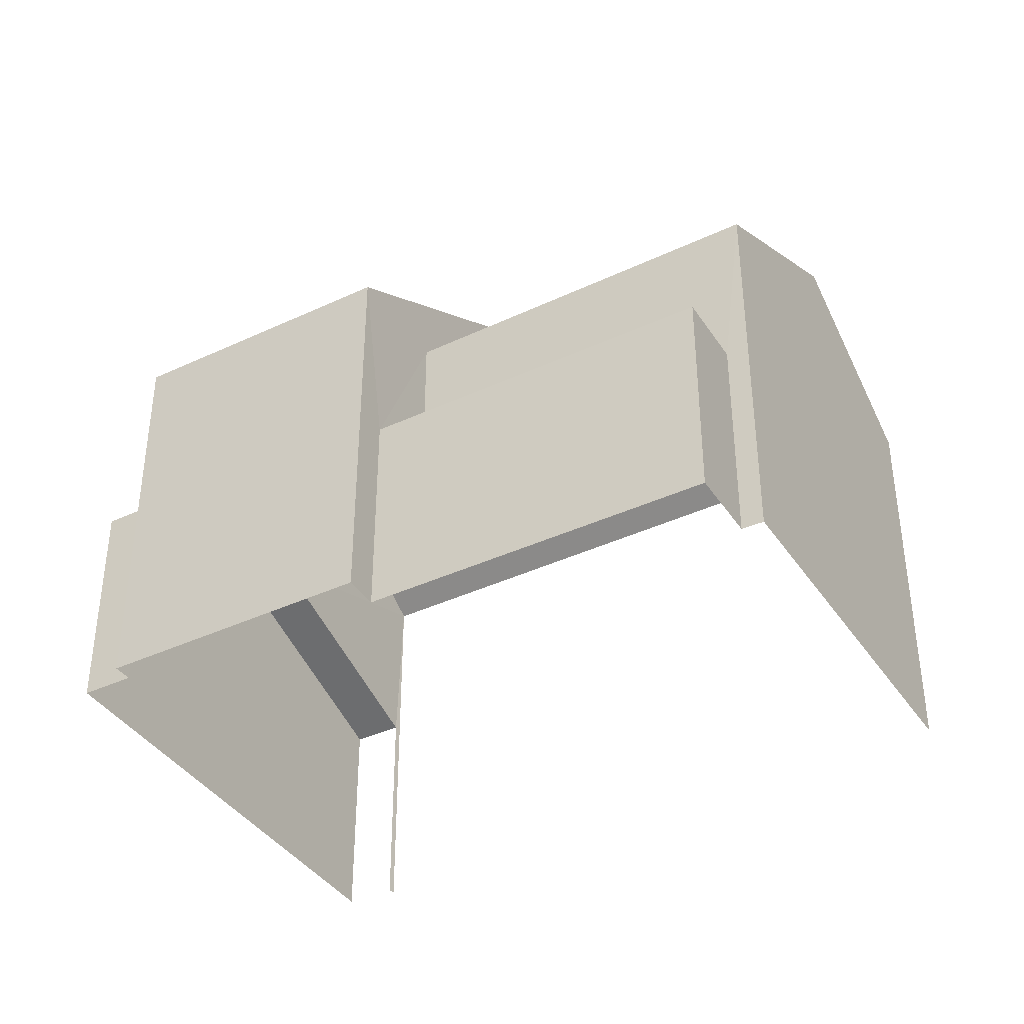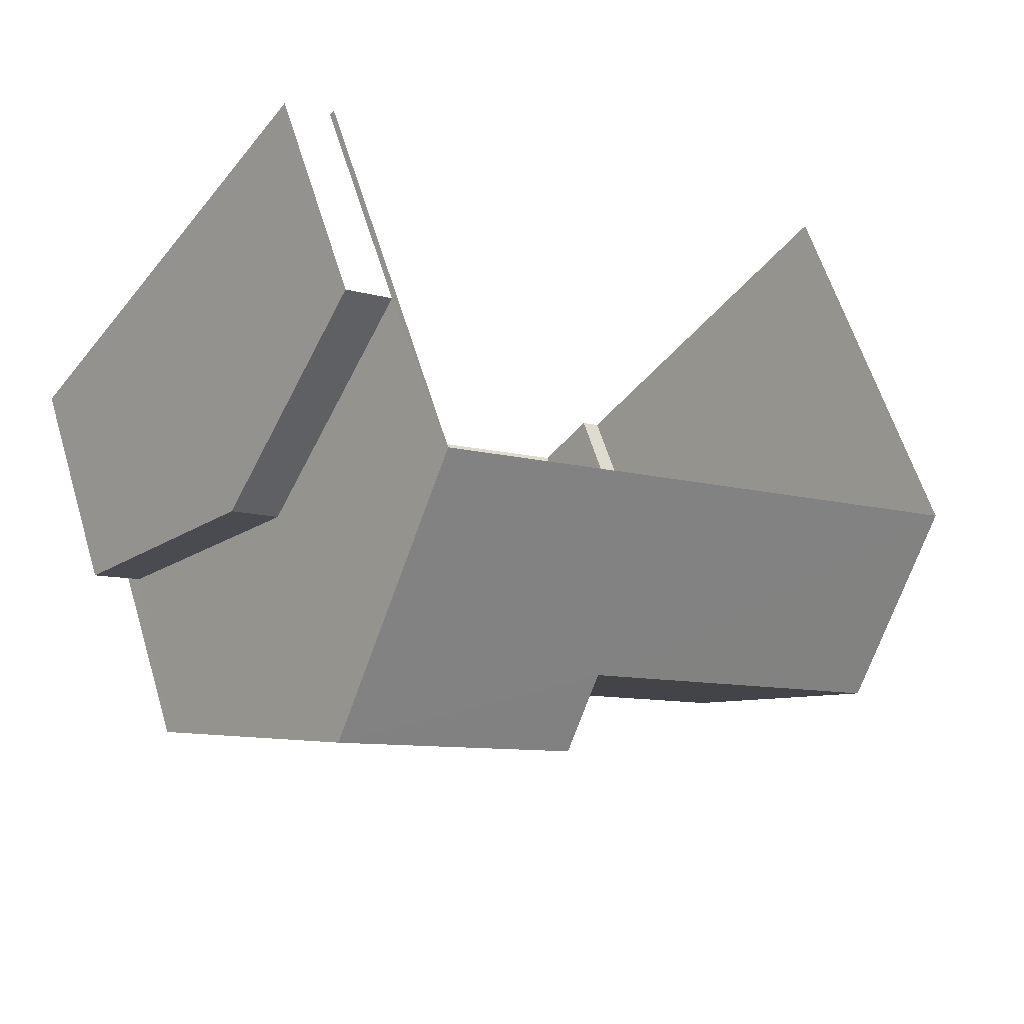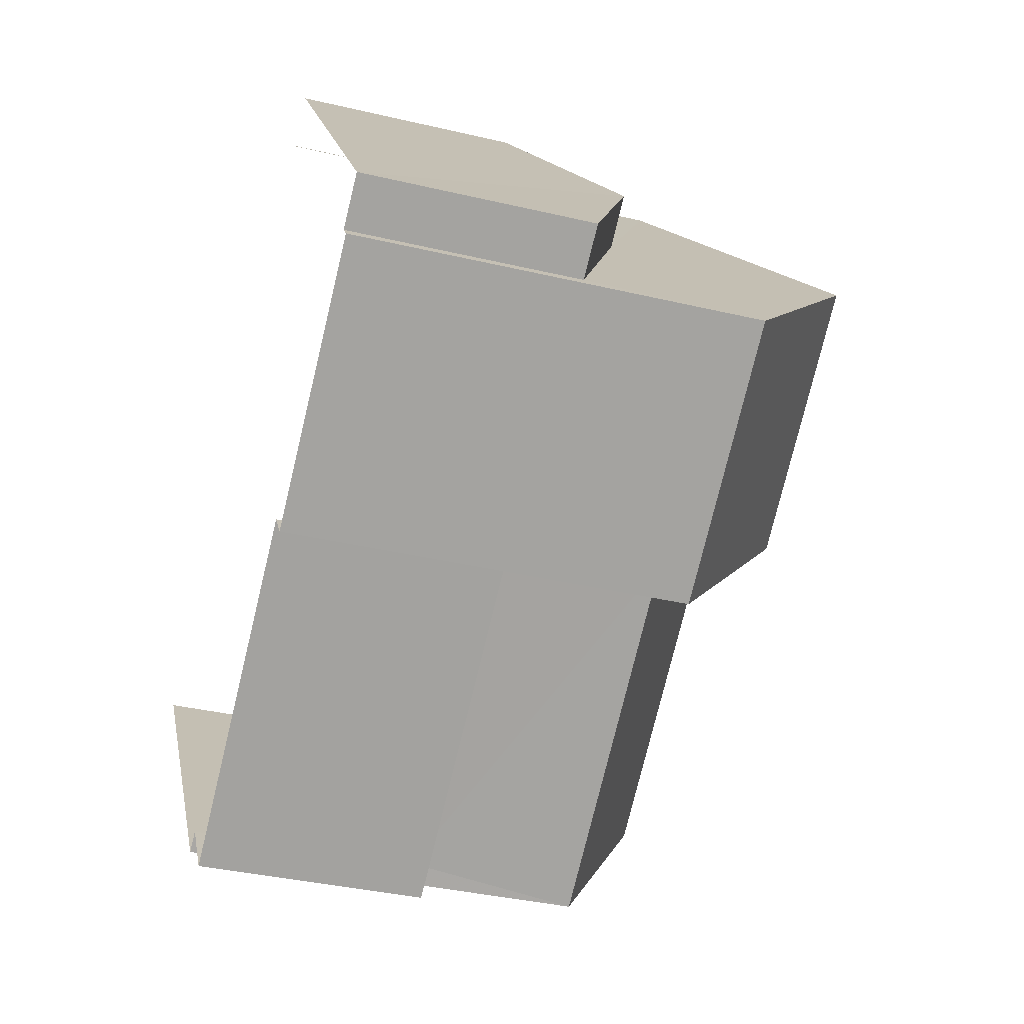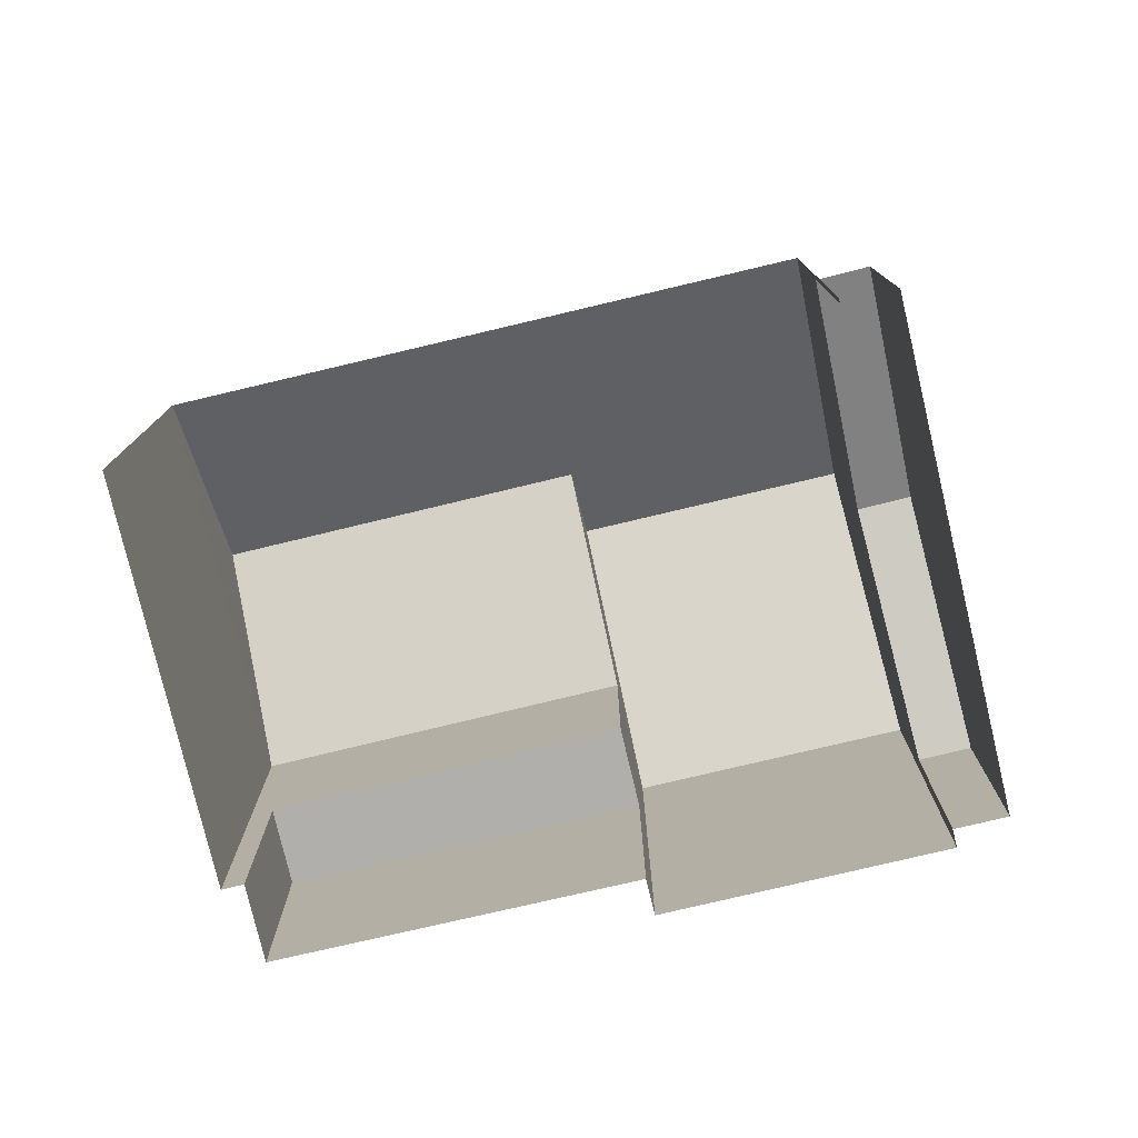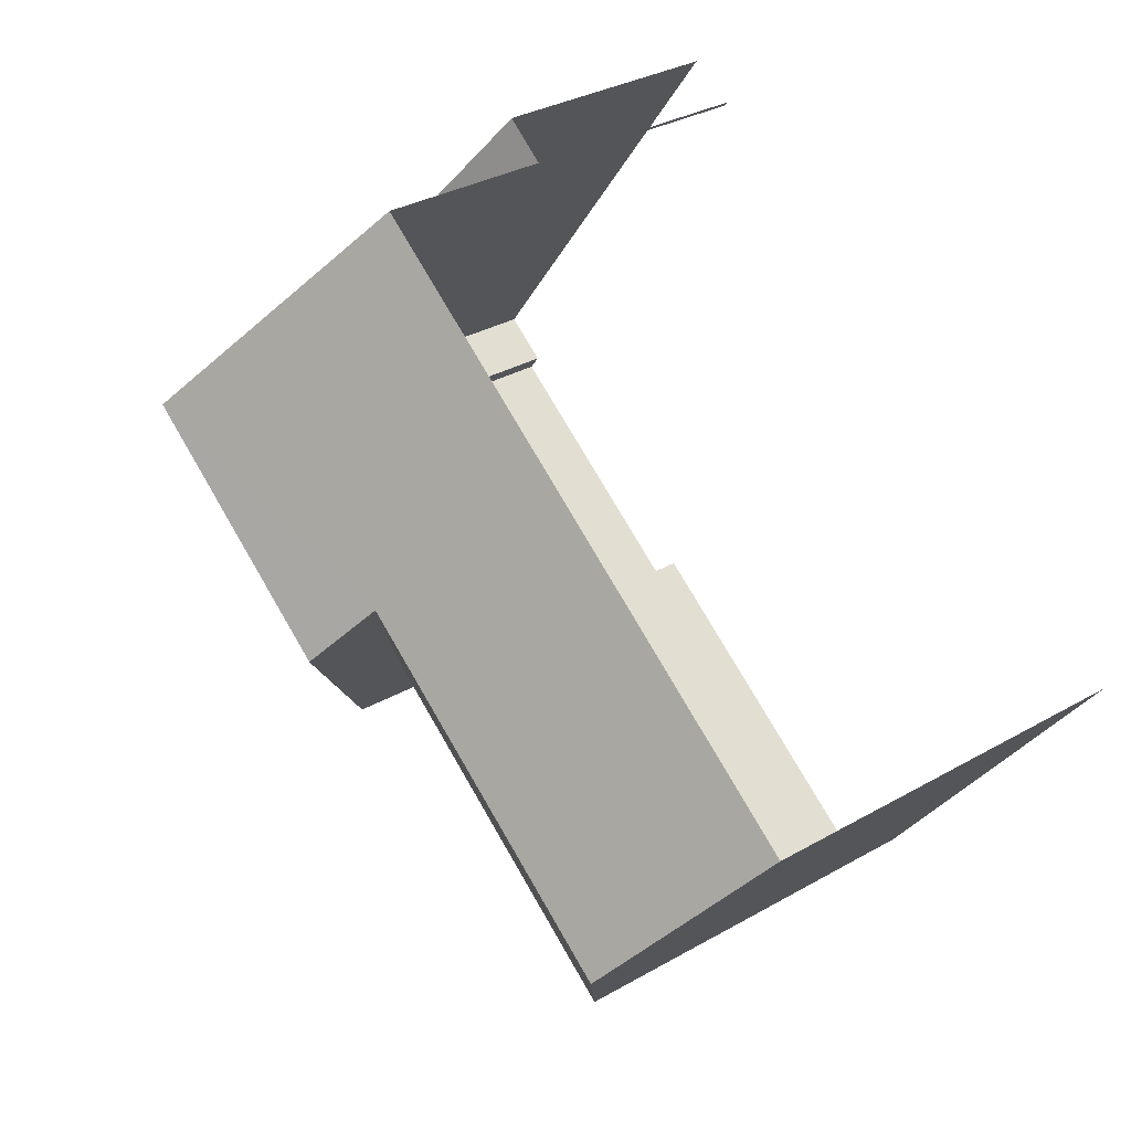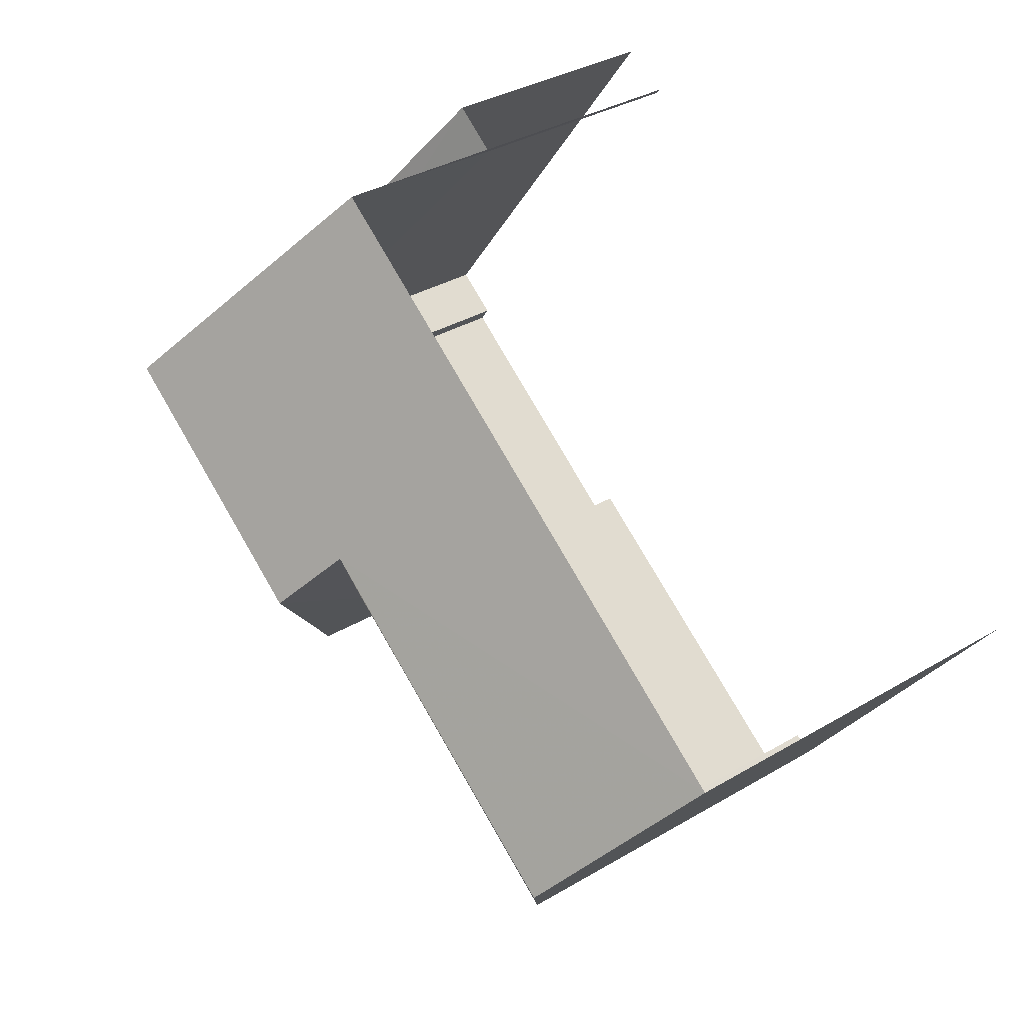
<metadata>
{"format":"obj","ext":"obj","renderer":"f3d","projection":"perspective","resolution":1024,"background":"white","views":[{"elev":-39.5,"azim":-6.5,"up":"+Z"},{"elev":60.3,"azim":-16.9,"up":"+Y"},{"elev":-37.0,"azim":-107.0,"up":"+Y"},{"elev":-78.2,"azim":156.6,"up":"+Z"},{"elev":32.1,"azim":51.2,"up":"+Y"},{"elev":34.3,"azim":51.3,"up":"+Y"}]}
</metadata>
<code>
v -2.234e+05 -1.279e+05 15.89
v -2.234e+05 -1.279e+05 15.89
v -2.235e+05 -1.279e+05 15.89
v -2.234e+05 -1.279e+05 15.89
v -2.234e+05 -1.279e+05 15.89
v -2.235e+05 -1.279e+05 15.89
v -2.235e+05 -1.279e+05 15.89
v -2.235e+05 -1.279e+05 15.89
v -2.235e+05 -1.279e+05 15.89
v -2.235e+05 -1.279e+05 15.89
v -2.235e+05 -1.279e+05 15.89
v -2.235e+05 -1.279e+05 15.89
v -2.235e+05 -1.279e+05 25.07
v -2.235e+05 -1.279e+05 22.49
v -2.235e+05 -1.279e+05 22.49
v -2.235e+05 -1.279e+05 25.07
v -2.234e+05 -1.279e+05 24.33
v -2.234e+05 -1.279e+05 22.49
v -2.235e+05 -1.279e+05 24.32
v -2.235e+05 -1.279e+05 22.49
v -2.235e+05 -1.279e+05 22.49
v -2.234e+05 -1.279e+05 22.49
v -2.235e+05 -1.279e+05 20.99
v -2.235e+05 -1.279e+05 19.63
v -2.235e+05 -1.279e+05 20.99
v -2.235e+05 -1.279e+05 19.63
v -2.235e+05 -1.279e+05 19.63
v -2.235e+05 -1.279e+05 19.63
v -2.235e+05 -1.279e+05 19.59
v -2.234e+05 -1.279e+05 19.59
v -2.234e+05 -1.279e+05 19.59
v -2.235e+05 -1.279e+05 19.59
f 1 2 3
f 4 1 5
f 6 7 8
f 6 8 3
f 9 10 5
f 8 11 12
f 9 8 12
f 3 5 1
f 3 8 9
f 3 9 5
f 9 12 24
f 26 9 24
f 10 20 18
f 5 10 18
f 13 14 15
f 16 13 15
f 17 18 19
f 16 19 13
f 13 19 20
f 19 18 20
f 21 22 17
f 19 21 17
f 23 24 25
f 23 26 24
f 27 25 28
f 27 23 25
f 29 30 31
f 32 29 31
f 24 12 25
f 12 11 25
f 11 28 25
f 3 2 30
f 29 3 30
f 22 4 18
f 22 18 17
f 4 5 18
f 26 10 9
f 8 7 27
f 23 27 14
f 20 26 23
f 20 10 26
f 27 7 14
f 13 20 23
f 13 23 14
f 6 3 29
f 6 29 15
f 15 21 16
f 16 21 19
f 29 32 21
f 29 21 15
f 27 28 11
f 8 27 11
f 14 7 6
f 15 14 6
f 1 30 2
f 1 31 30
f 1 4 31
f 4 22 31
f 31 21 32
f 31 22 21

</code>
